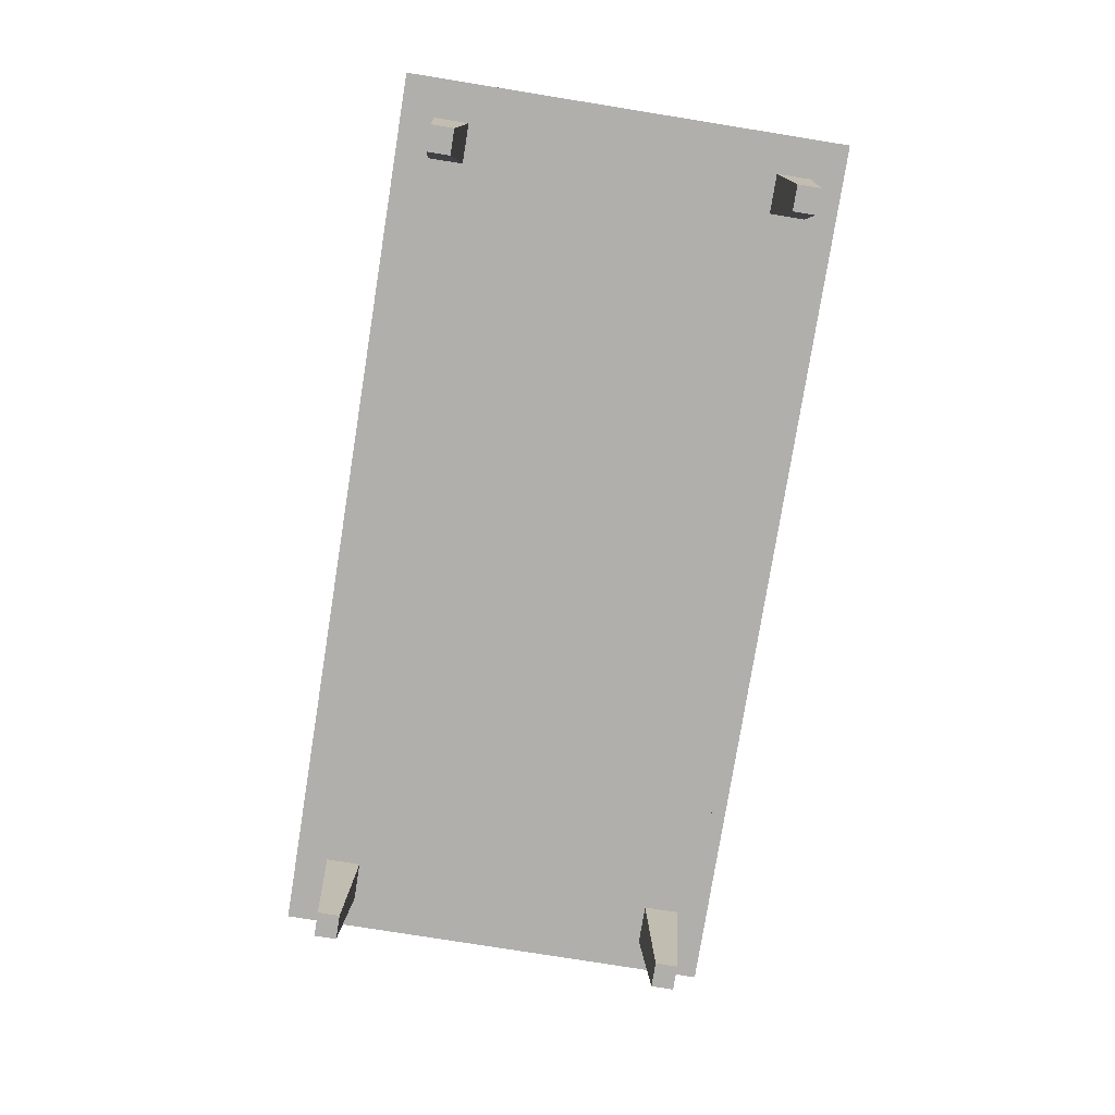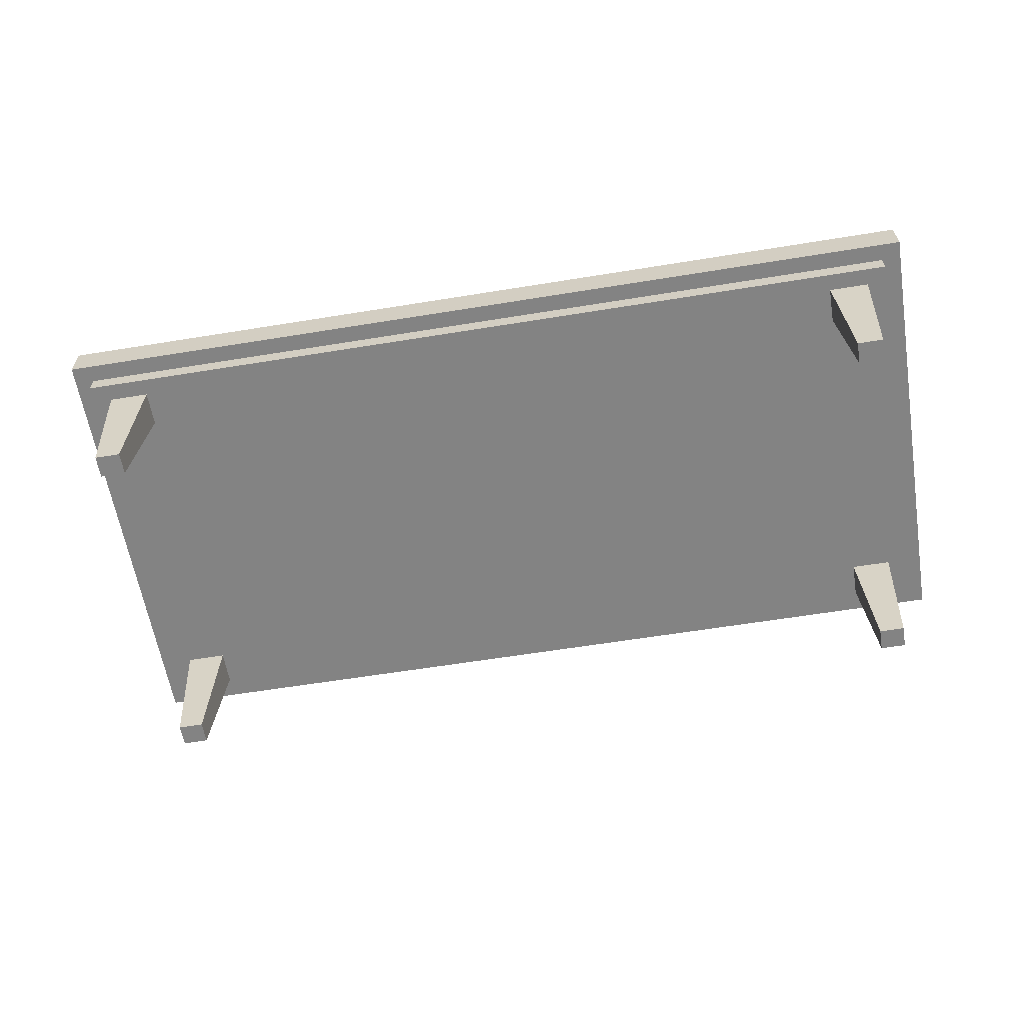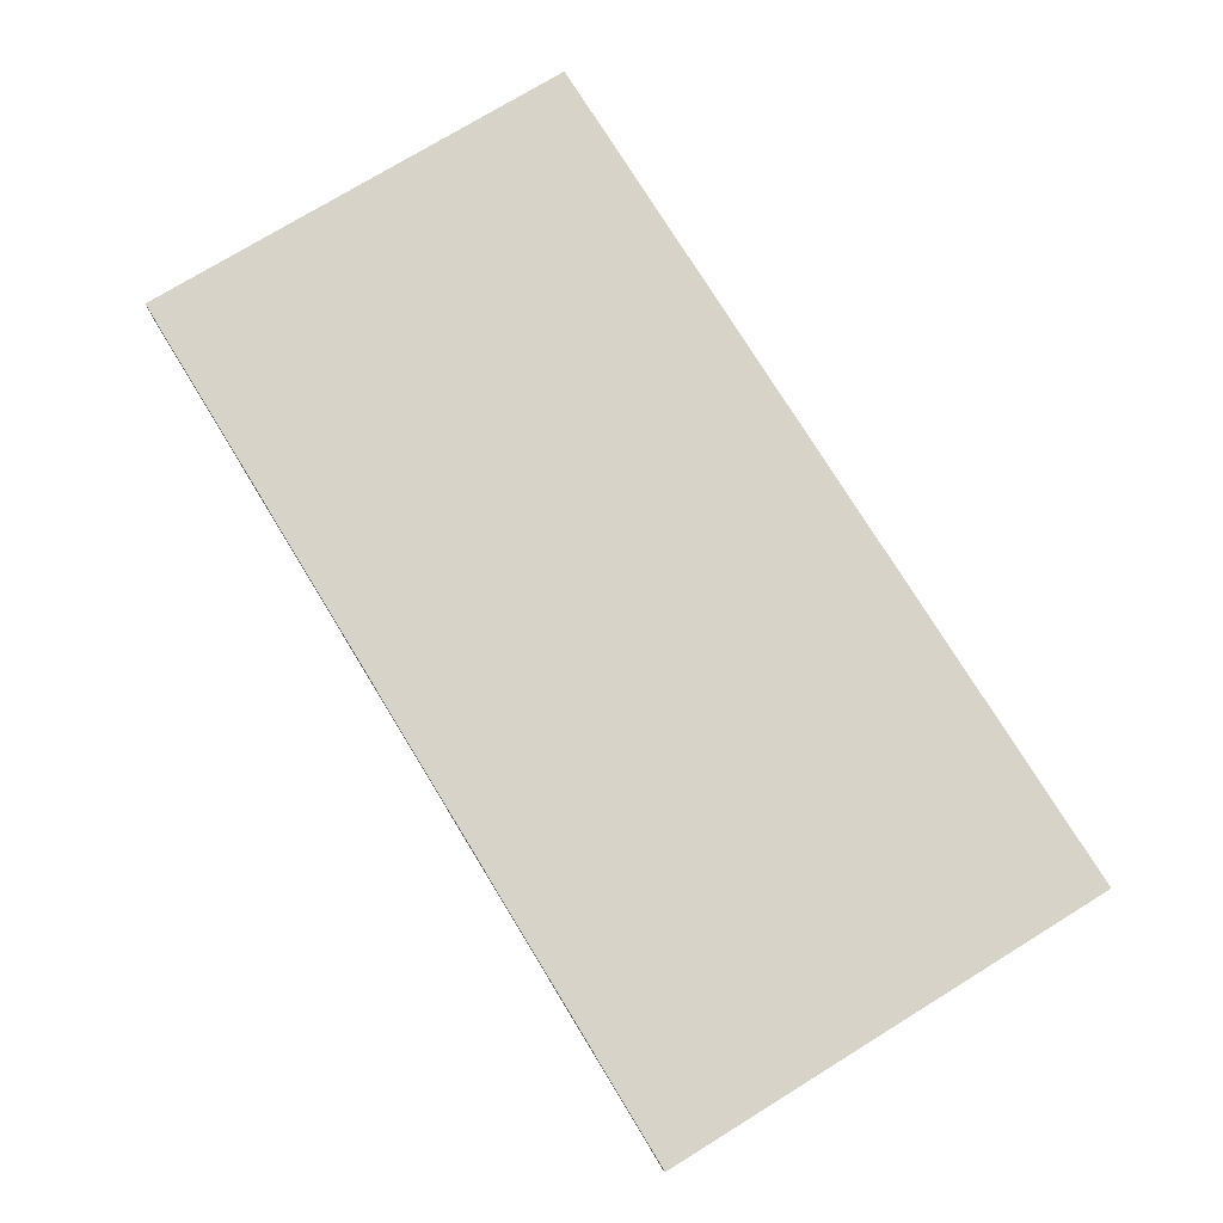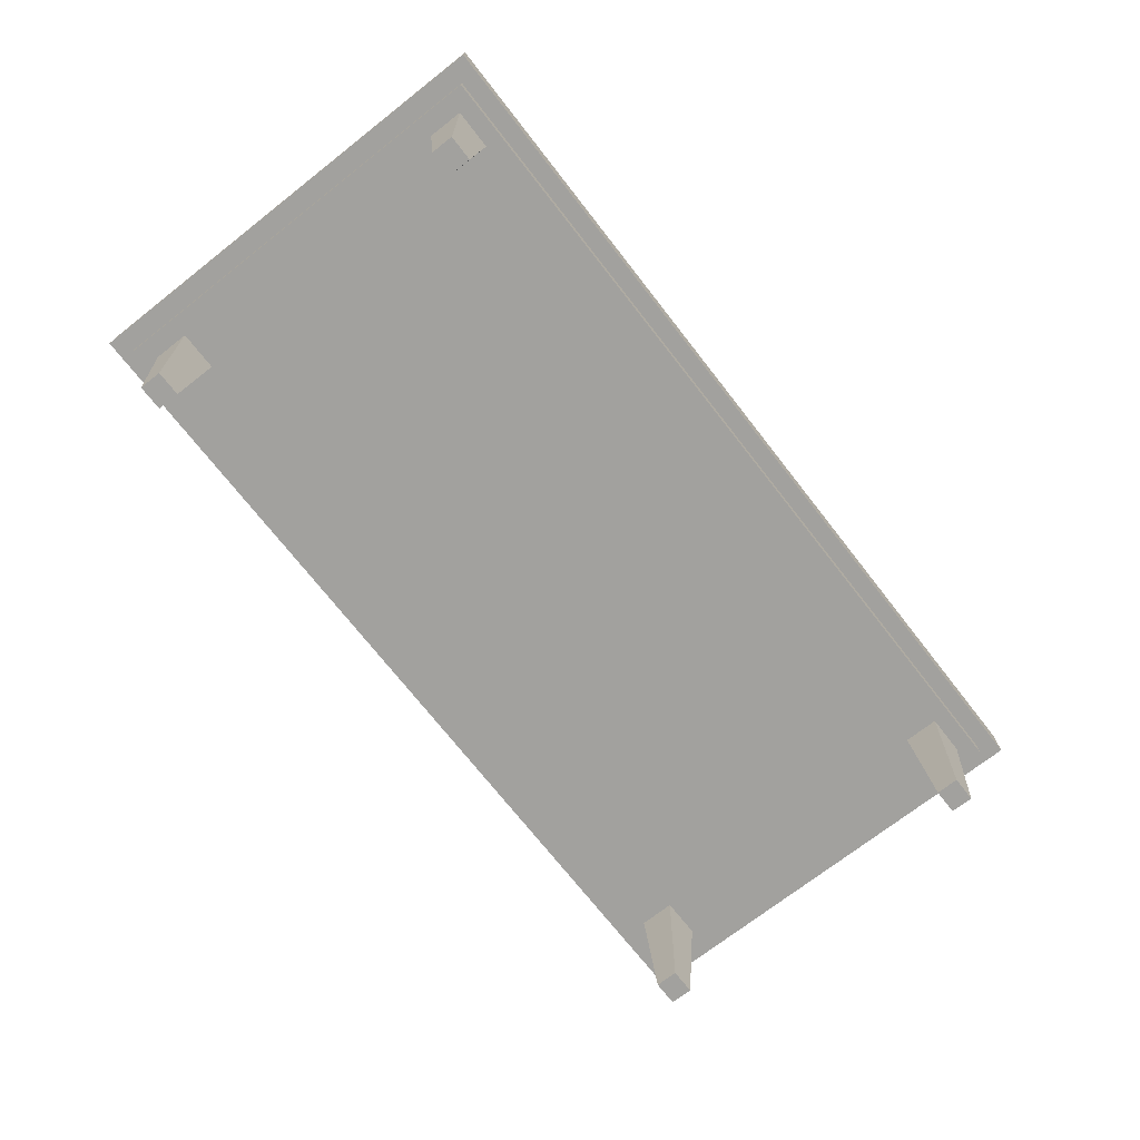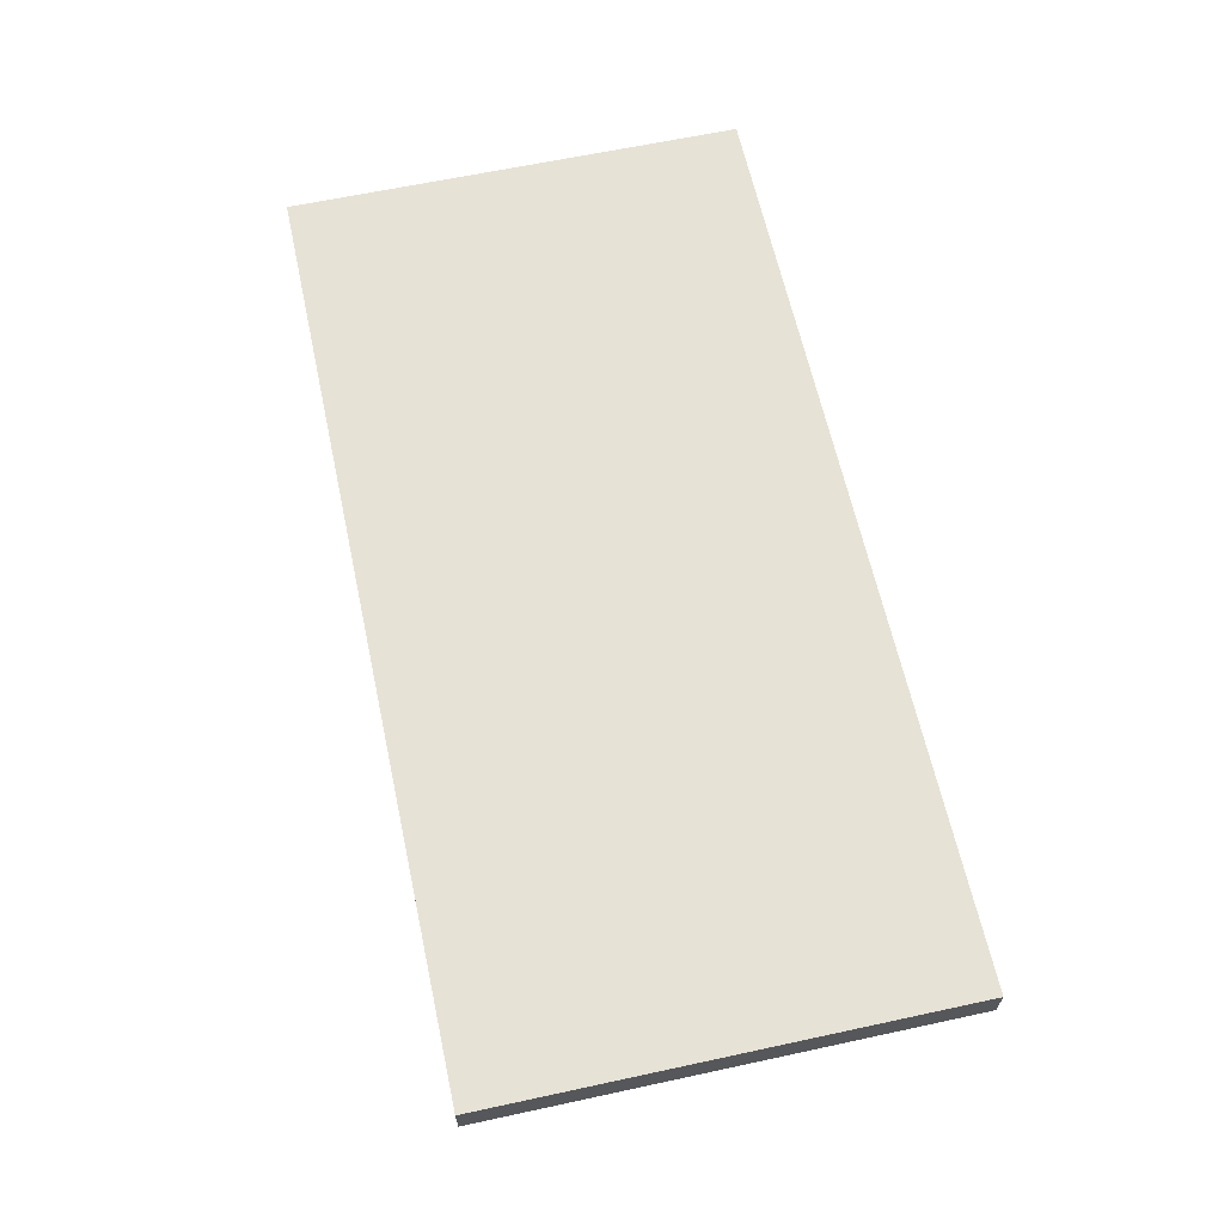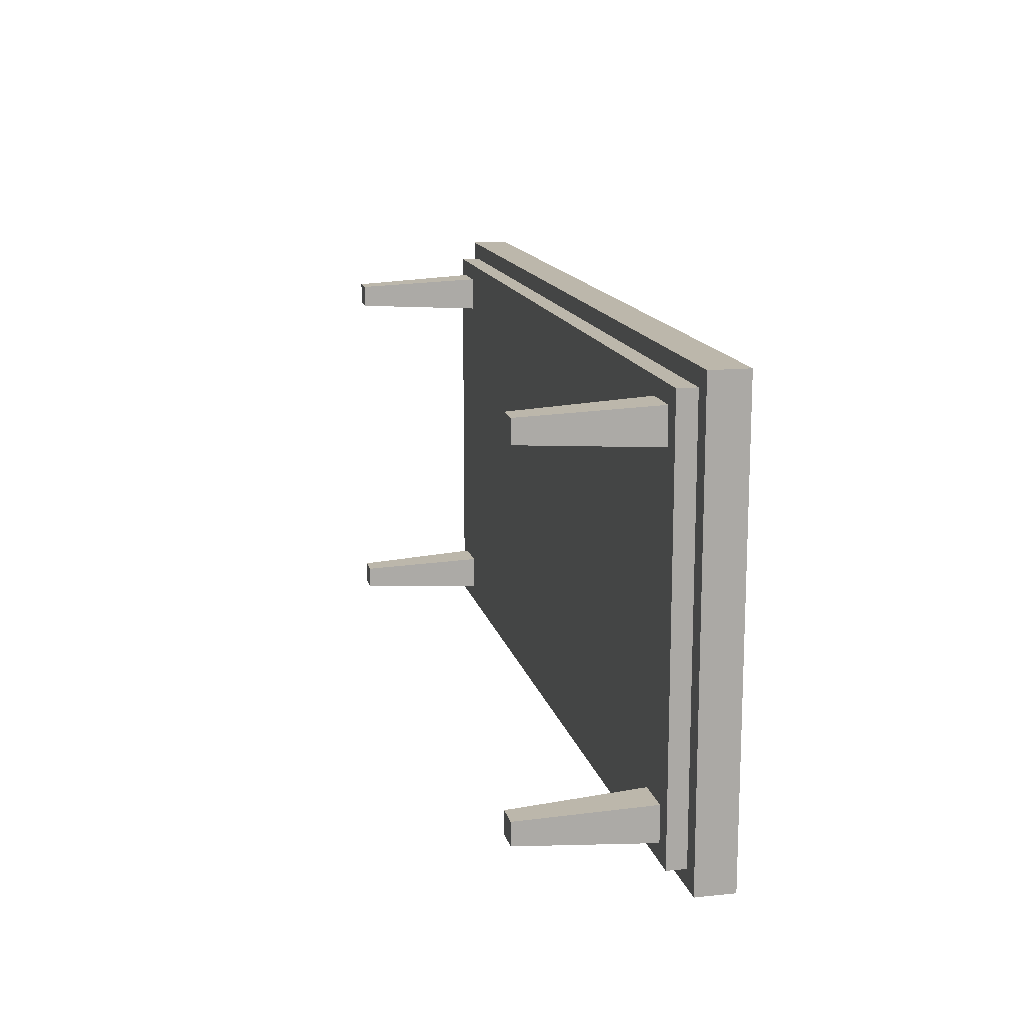
<metadata>
{"format":"obj","ext":"obj","renderer":"f3d","projection":"perspective","resolution":1024,"background":"white","views":[{"elev":-78.2,"azim":80.9,"up":"+Y"},{"elev":-61.0,"azim":-170.6,"up":"+Y"},{"elev":75.8,"azim":-121.5,"up":"+Y"},{"elev":-72.1,"azim":-52.0,"up":"+Y"},{"elev":63.4,"azim":-102.3,"up":"+Y"},{"elev":14.4,"azim":77.3,"up":"+Z"}]}
</metadata>
<code>
g default
v -1.375 0.4113 0.66
v 1.375 0.4113 0.66
v -1.375 0.4713 0.66
v 1.375 0.4713 0.66
v -1.375 0.4713 -0.66
v 1.375 0.4713 -0.66
v -1.375 0.4113 -0.66
v 1.375 0.4113 -0.66
g Mesa_pCube2
f 1 2 4 3
f 3 4 6 5
f 5 6 8 7
f 7 8 2 1
f 2 8 6 4
f 7 1 3 5
g default
v 1.21 0.002327 -0.5854
v 1.29 0.002327 -0.5854
v 1.29 0.002327 -0.5146
v 1.21 0.002327 -0.5146
v 1.183 0.4676 -0.6085
v 1.317 0.4676 -0.6086
v 1.317 0.4676 -0.4915
v 1.183 0.4676 -0.4914
g pPyramid2polySurface4
f 9 10 11 12
f 13 14 10 9
f 14 15 11 10
f 16 13 9 12
f 15 16 12 11
f 15 14 13 16
g default
v -1.438 0.4713 0.715
v 1.438 0.4713 0.715
v -1.438 0.5913 0.715
v 1.438 0.5913 0.715
v -1.438 0.5913 -0.715
v 1.438 0.5913 -0.715
v -1.438 0.4713 -0.715
v 1.438 0.4713 -0.715
g Mesa_pCube3
f 17 18 20 19
f 19 20 22 21
f 21 22 24 23
f 23 24 18 17
f 18 24 22 20
f 23 17 19 21
g default
v -1.29 0.002327 -0.5854
v -1.21 0.002327 -0.5854
v -1.21 0.002327 -0.5146
v -1.29 0.002327 -0.5146
v -1.317 0.4676 -0.6085
v -1.183 0.4676 -0.6086
v -1.183 0.4676 -0.4915
v -1.317 0.4676 -0.4914
g pPyramid2polySurface5
f 25 26 27 28
f 29 30 26 25
f 30 31 27 26
f 32 29 25 28
f 31 32 28 27
f 31 30 29 32
g default
v 1.21 0.002327 0.5146
v 1.29 0.002327 0.5146
v 1.29 0.002327 0.5854
v 1.21 0.002327 0.5854
v 1.183 0.4676 0.4915
v 1.317 0.4676 0.4914
v 1.317 0.4676 0.6085
v 1.183 0.4676 0.6086
g polySurface3pPyramid2
f 33 34 35 36
f 37 38 34 33
f 38 39 35 34
f 40 37 33 36
f 39 40 36 35
f 39 38 37 40
g default
v -1.29 0.002327 0.5146
v -1.21 0.002327 0.5146
v -1.21 0.002327 0.5854
v -1.29 0.002327 0.5854
v -1.317 0.4676 0.4915
v -1.183 0.4676 0.4914
v -1.183 0.4676 0.6085
v -1.317 0.4676 0.6086
g pPyramid2polySurface2
f 41 42 43 44
f 45 46 42 41
f 46 47 43 42
f 48 45 41 44
f 47 48 44 43
f 47 46 45 48

</code>
